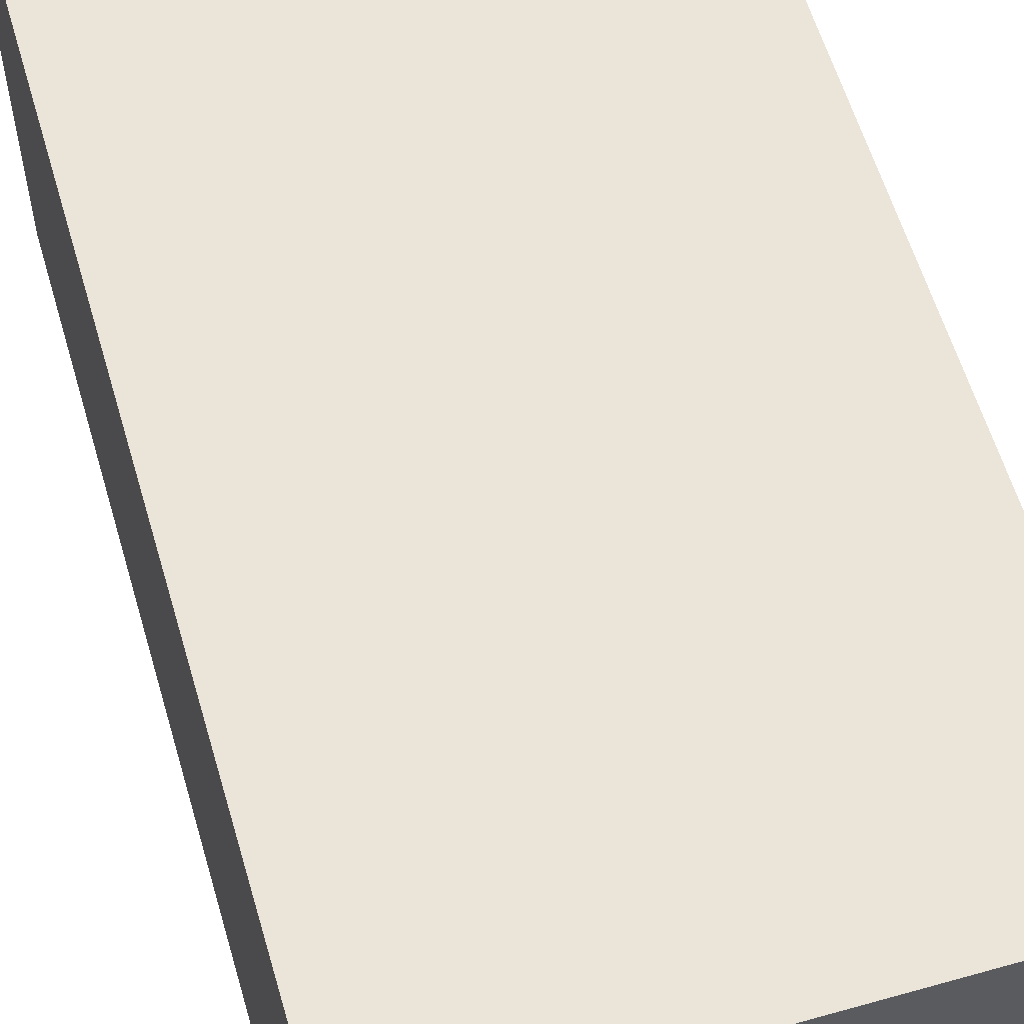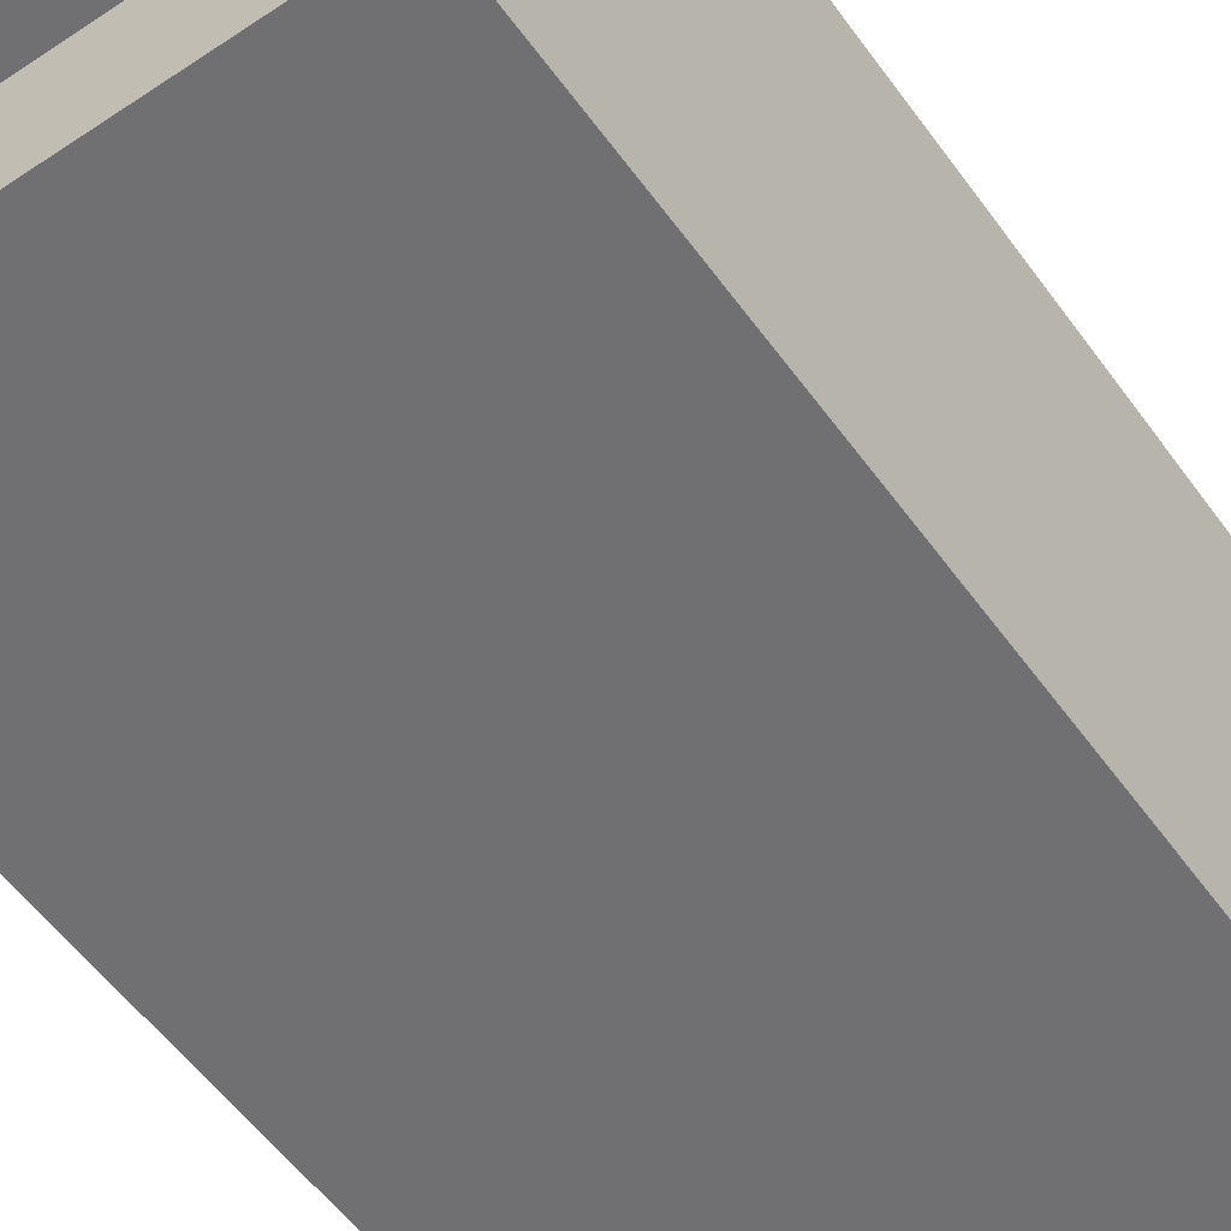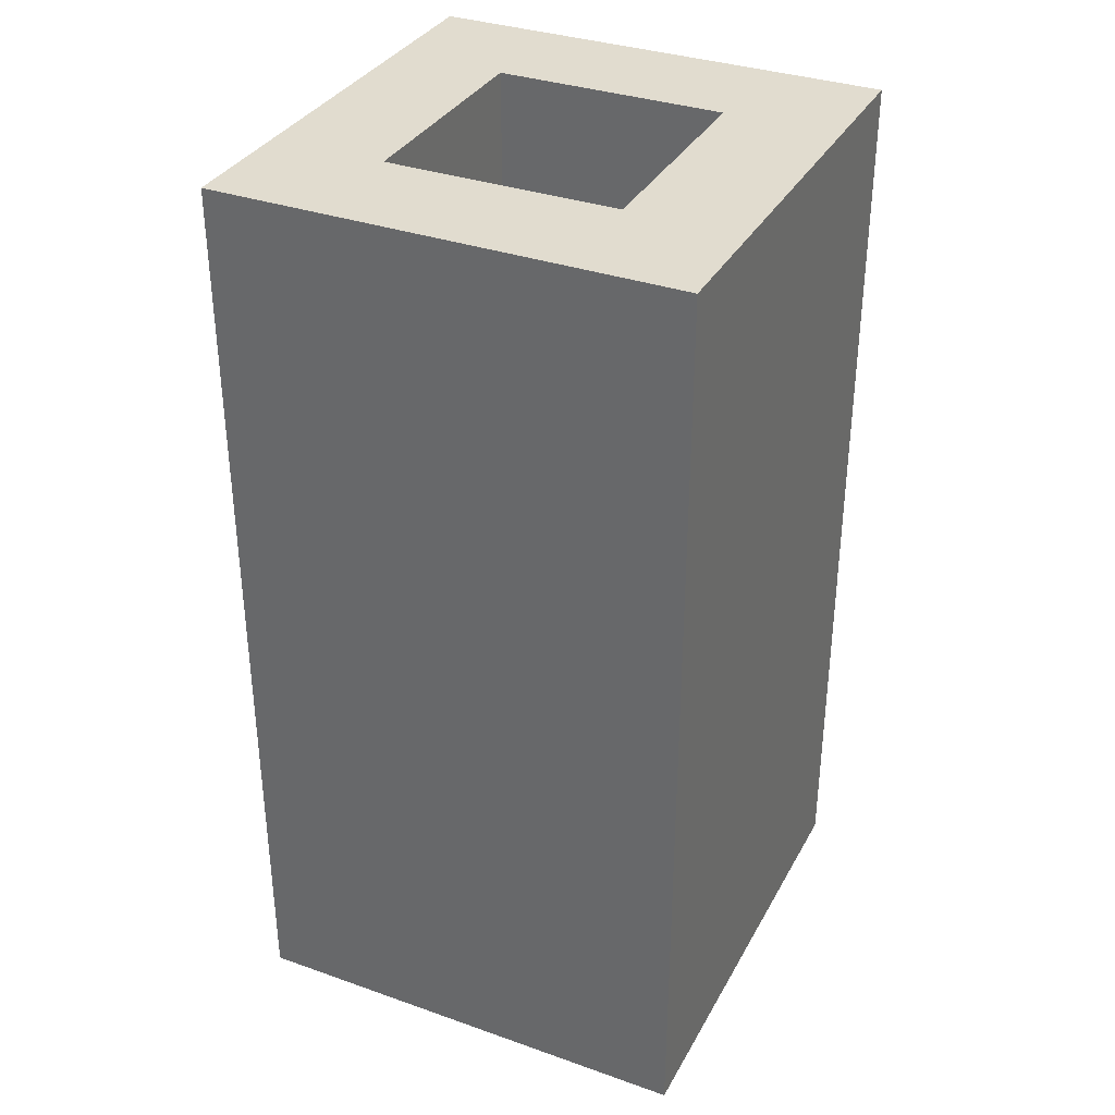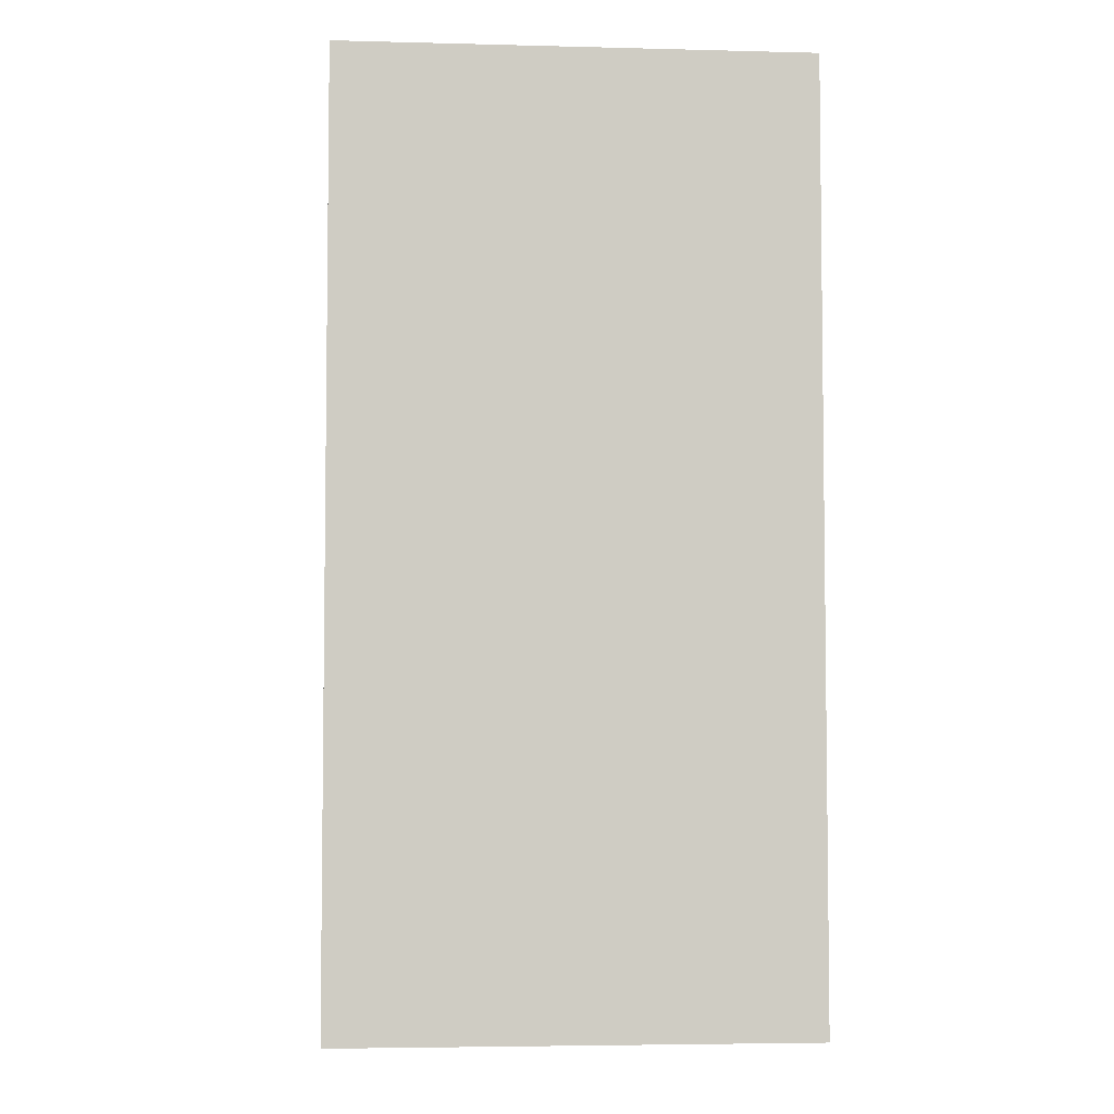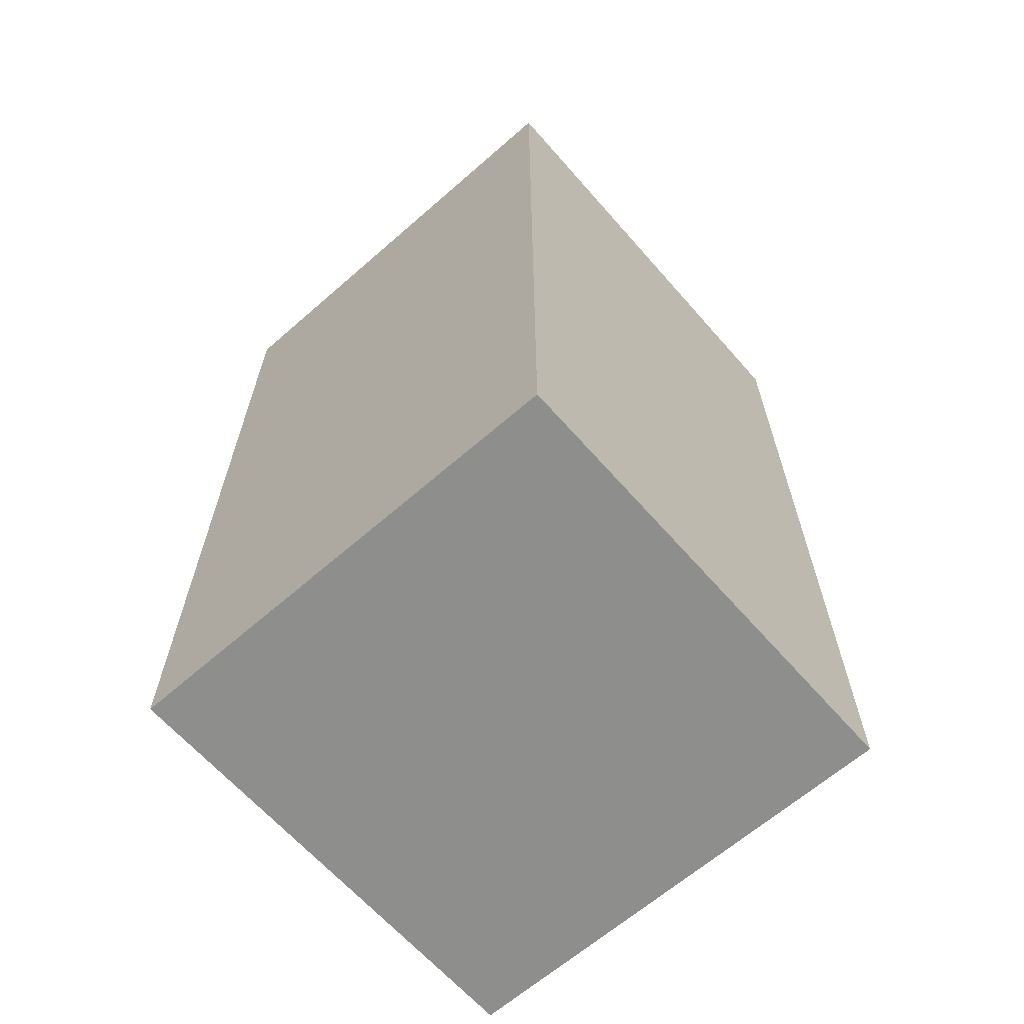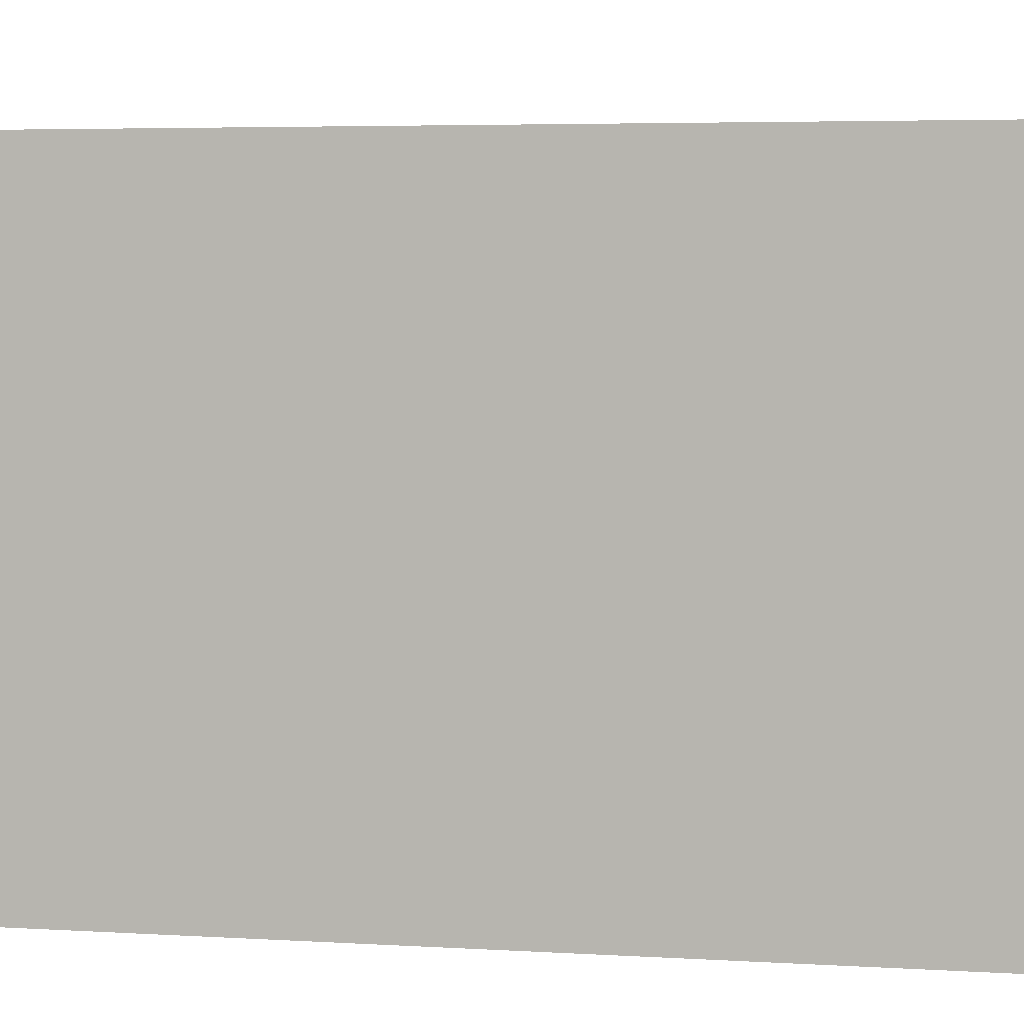
<metadata>
{"format":"obj","ext":"obj","renderer":"f3d","projection":"perspective","resolution":1024,"background":"white","views":[{"elev":59.0,"azim":163.8,"up":"+Z"},{"elev":-55.0,"azim":-144.8,"up":"+Z"},{"elev":34.4,"azim":-64.7,"up":"+Y"},{"elev":-4.7,"azim":-94.6,"up":"+Y"},{"elev":-64.8,"azim":41.3,"up":"+Y"},{"elev":3.9,"azim":103.3,"up":"+Z"}]}
</metadata>
<code>
o Cube_Cube.002
v -0.5 0 0.5
v -0.25 2 0.25
v -0.5 0 -0.5
v -0.25 2 -0.25
v 0.5 0 0.5
v 0.25 2 0.25
v 0.5 0 -0.5
v 0.25 2 -0.25
v -0.5 2 0.5
v -0.5 2 -0.5
v 0.5 2 -0.5
v 0.5 2 0.5
v -0.25 1.5 0.25
v -0.25 1.5 -0.25
v 0.25 1.5 -0.25
v 0.25 1.5 0.25
f 1 9 10 3
f 3 10 11 7
f 7 11 12 5
f 5 12 9 1
f 3 7 5 1
f 6 8 15 16
f 2 4 10 9
f 4 8 11 10
f 8 6 12 11
f 6 2 9 12
f 15 14 13 16
f 4 2 13 14
f 2 6 16 13
f 8 4 14 15

</code>
